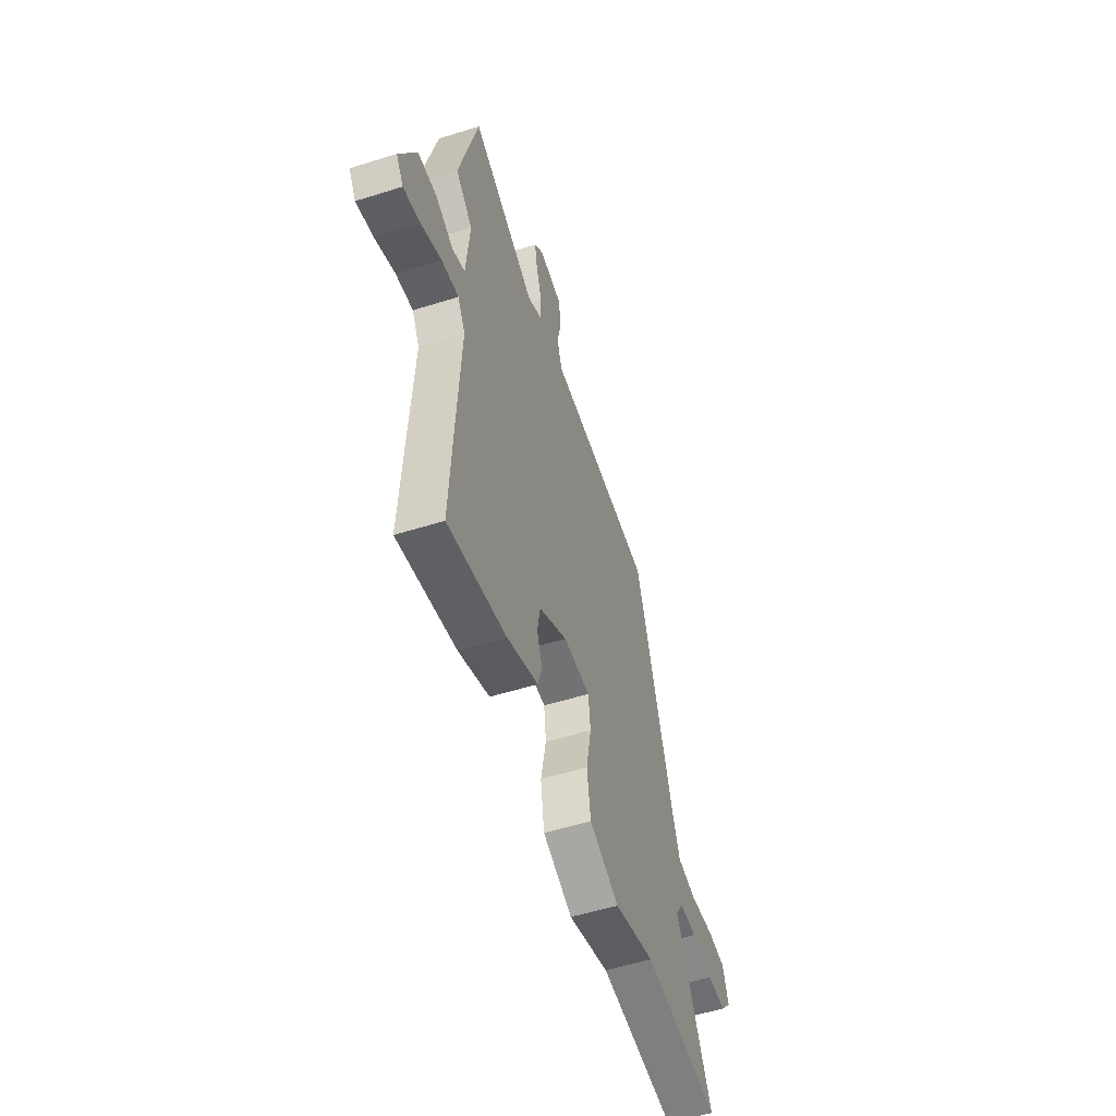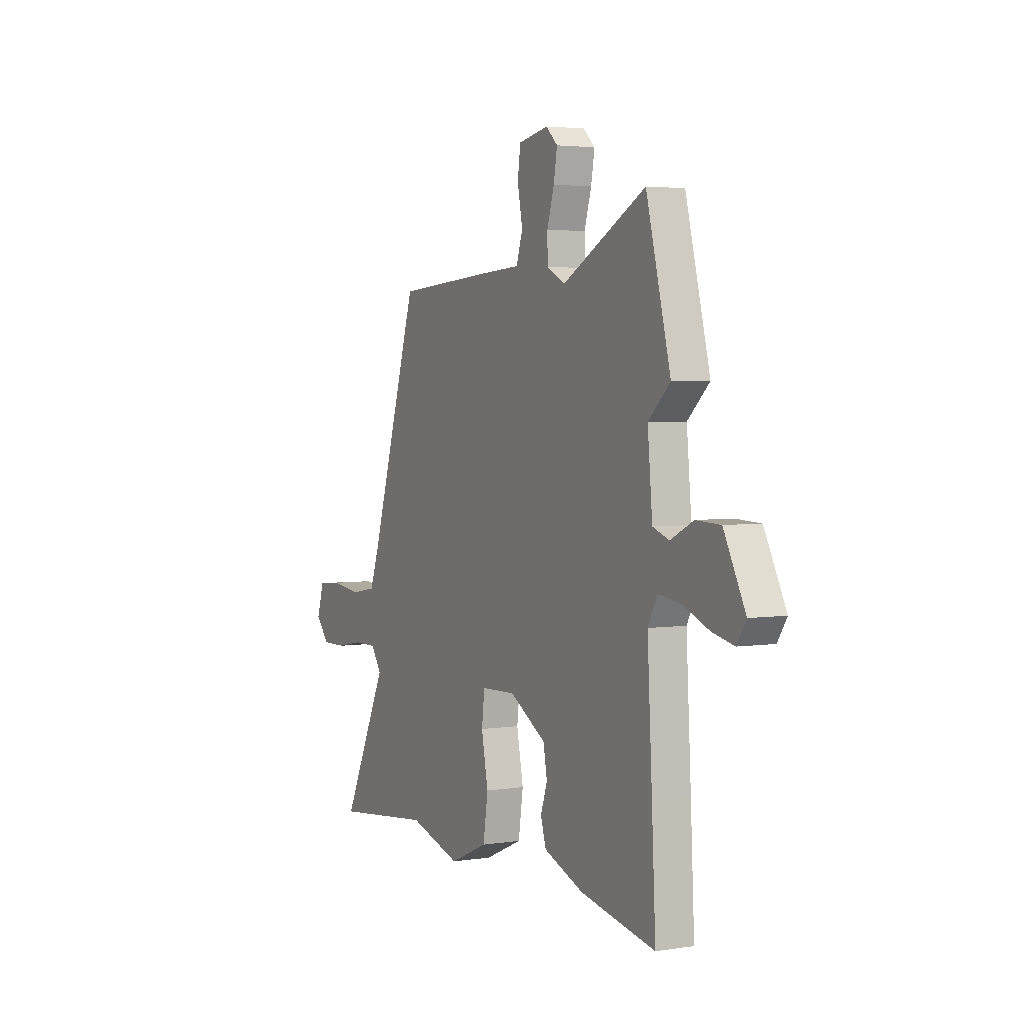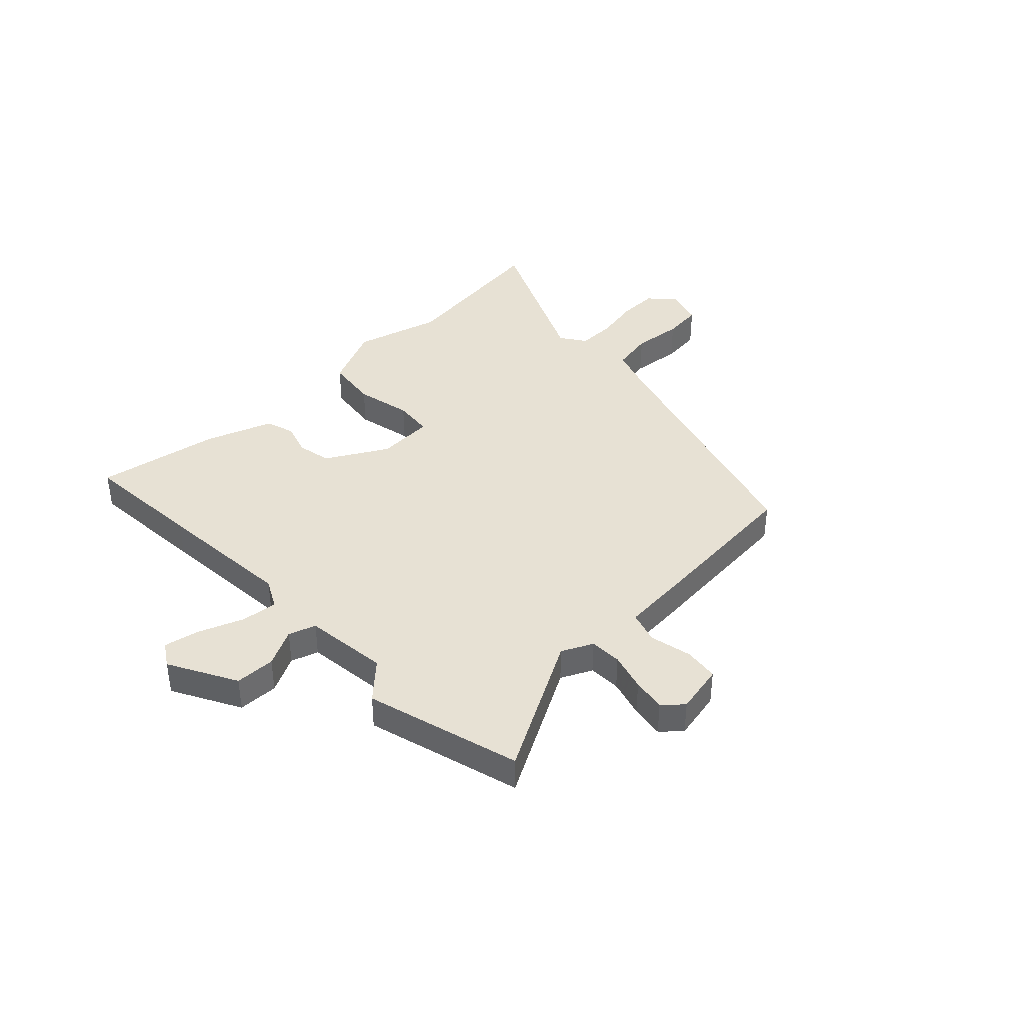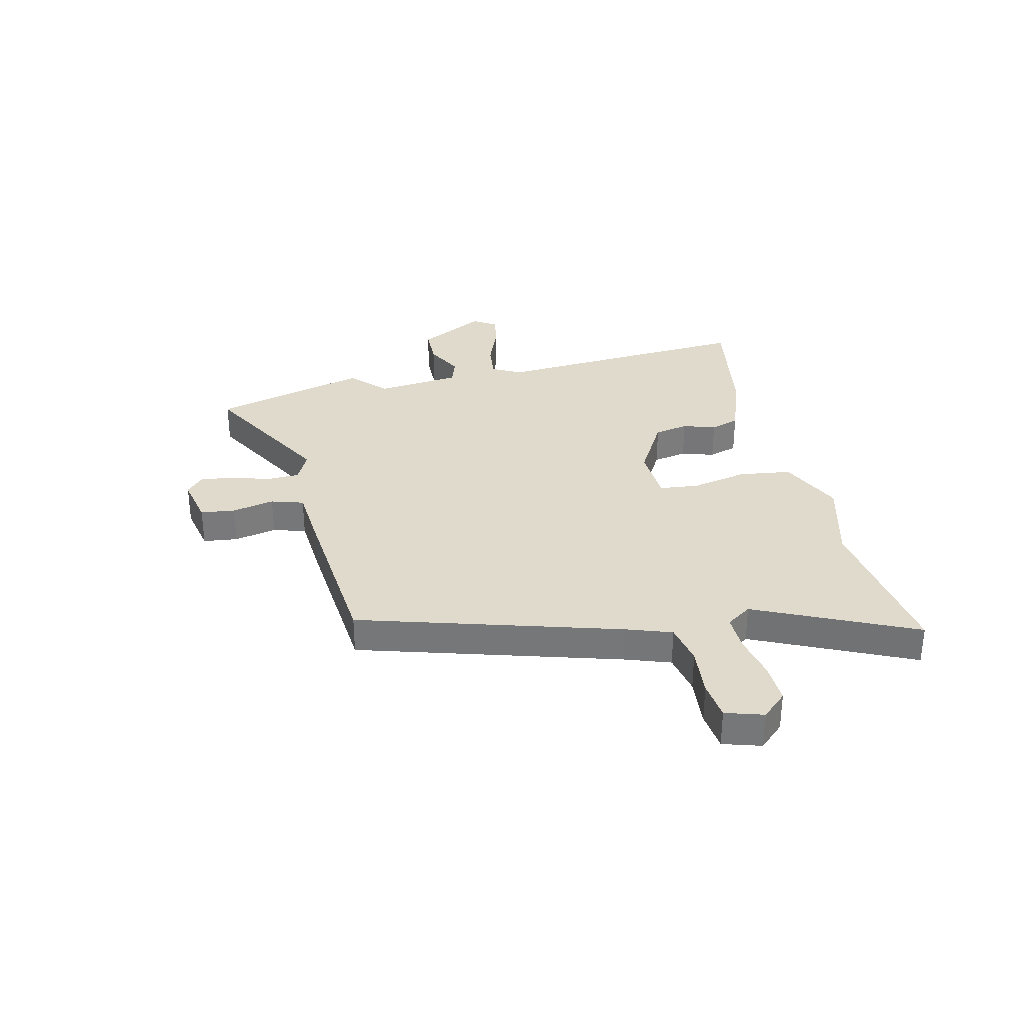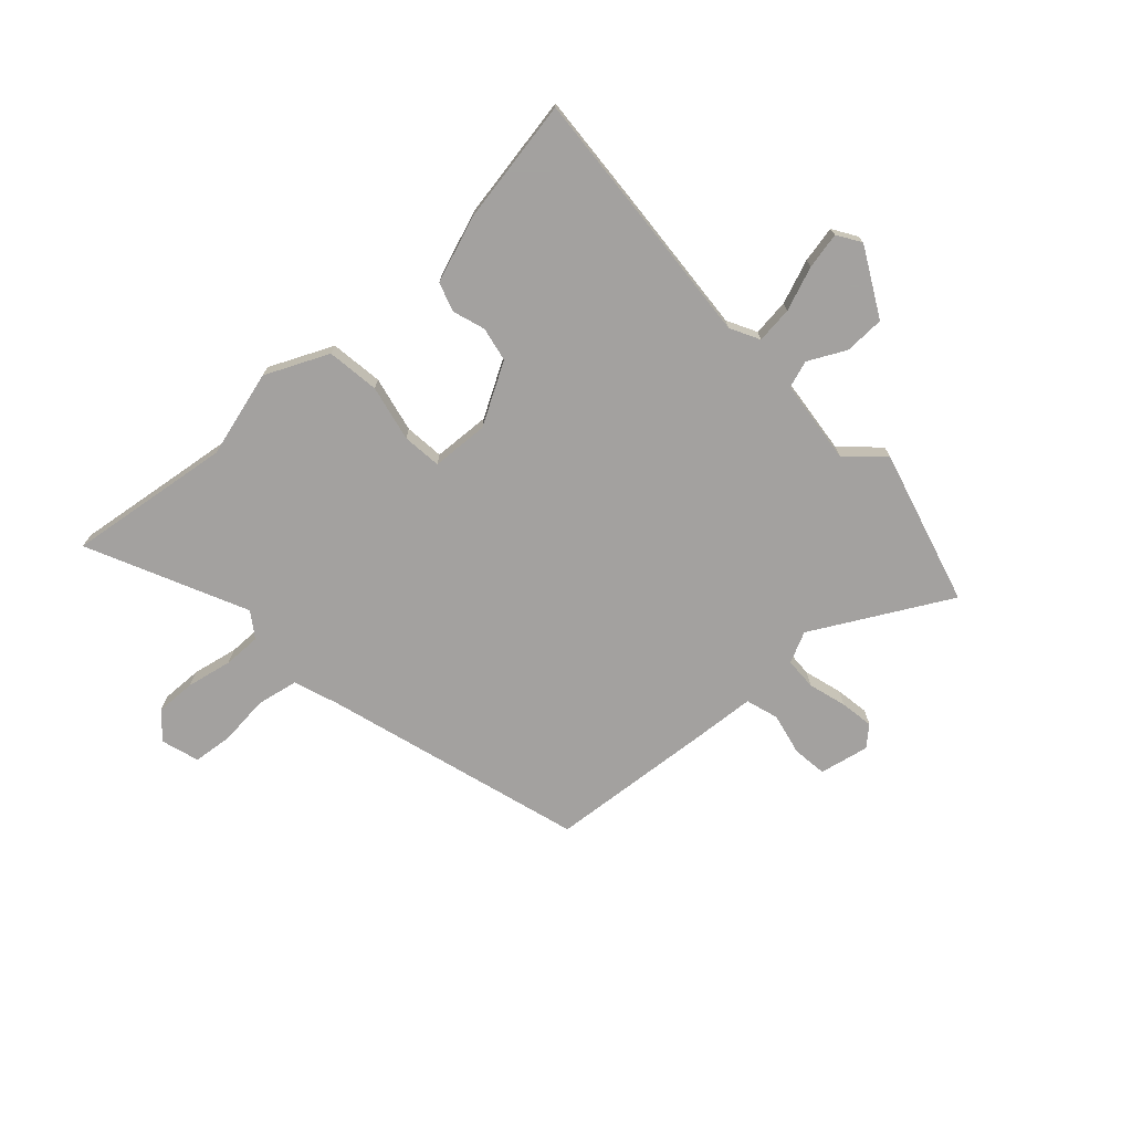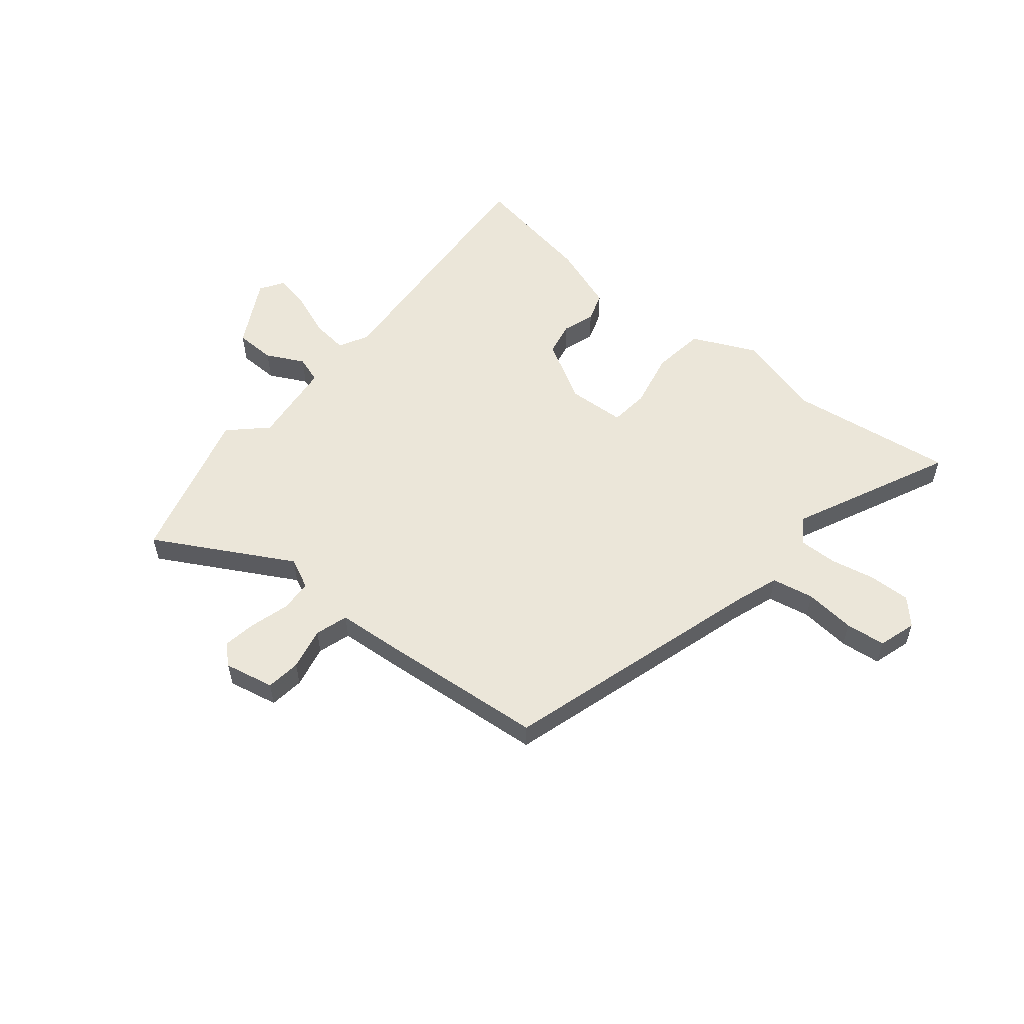
<metadata>
{"format":"obj","ext":"obj","renderer":"f3d","projection":"perspective","resolution":1024,"background":"white","views":[{"elev":-53.7,"azim":-71.4,"up":"+Z"},{"elev":3.5,"azim":-117.2,"up":"+Z"},{"elev":39.5,"azim":-44.8,"up":"+Y"},{"elev":32.5,"azim":76.0,"up":"+Y"},{"elev":-72.3,"azim":-138.3,"up":"+Y"},{"elev":55.4,"azim":38.4,"up":"+Y"}]}
</metadata>
<code>
v -0.502 0.07 -0.535
v -0.49 0.07 -0.302
v -0.475 0.07 -0.038
v -0.505 0.07 0.017
v -0.574 0.07 0.008
v -0.656 0.07 -0.025
v -0.724 0.07 -0.04
v -0.753 0.07 0.004
v -0.686 0.07 0.133
v -0.61 0.07 0.136
v -0.539 0.07 0.101
v -0.488 0.07 0.119
v -0.473 0.07 0.278
v -0.541 0.07 0.341
v -0.465 0.07 0.636
v -0.206 0.07 0.498
v -0.148 0.07 0.527
v -0.147 0.07 0.588
v -0.169 0.07 0.66
v -0.18 0.07 0.723
v -0.144 0.07 0.757
v -0.05 0.07 0.739
v -0.041 0.07 0.674
v -0.057 0.07 0.594
v -0.037 0.07 0.533
v 0.082 0.07 0.526
v 0.395 0.07 0.504
v 0.547 0.07 0.019
v 0.578 0.07 -0.066
v 0.657 0.07 -0.08
v 0.752 0.07 -0.069
v 0.827 0.07 -0.076
v 0.85 0.07 -0.147
v 0.807 0.07 -0.195
v 0.73 0.07 -0.194
v 0.644 0.07 -0.178
v 0.573 0.07 -0.178
v 0.541 0.07 -0.226
v 0.684 0.07 -0.522
v 0.374 0.07 -0.485
v 0.21 0.07 -0.532
v 0.09 0.07 -0.479
v 0.075 0.07 -0.38
v 0.096 0.07 -0.274
v 0.087 0.07 -0.2
v -0.021 0.07 -0.196
v -0.135 0.07 -0.263
v -0.147 0.07 -0.328
v -0.126 0.07 -0.389
v -0.143 0.07 -0.444
v -0.268 0.07 -0.491
v -0.502 0 -0.535
v -0.49 0 -0.302
v -0.475 0 -0.038
v -0.505 0 0.017
v -0.574 0 0.008
v -0.656 0 -0.025
v -0.724 0 -0.04
v -0.753 0 0.004
v -0.686 0 0.133
v -0.61 0 0.136
v -0.539 0 0.101
v -0.488 0 0.119
v -0.473 0 0.278
v -0.541 0 0.341
v -0.465 0 0.636
v -0.206 0 0.498
v -0.148 0 0.527
v -0.147 0 0.588
v -0.169 0 0.66
v -0.18 0 0.723
v -0.144 0 0.757
v -0.05 0 0.739
v -0.041 0 0.674
v -0.057 0 0.594
v -0.037 0 0.533
v 0.082 0 0.526
v 0.395 0 0.504
v 0.547 0 0.019
v 0.578 0 -0.066
v 0.657 0 -0.08
v 0.752 0 -0.069
v 0.827 0 -0.076
v 0.85 0 -0.147
v 0.807 0 -0.195
v 0.73 0 -0.194
v 0.644 0 -0.178
v 0.573 0 -0.178
v 0.541 0 -0.226
v 0.684 0 -0.522
v 0.374 0 -0.485
v 0.21 0 -0.532
v 0.09 0 -0.479
v 0.075 0 -0.38
v 0.096 0 -0.274
v 0.087 0 -0.2
v -0.021 0 -0.196
v -0.135 0 -0.263
v -0.147 0 -0.328
v -0.126 0 -0.389
v -0.143 0 -0.444
v -0.268 0 -0.491
f 1 2 3
f 51 1 3
f 50 51 3
f 49 50 3
f 48 49 3
f 47 48 3 4
f 46 47 4
f 45 46 4
f 42 43 44
f 41 42 44
f 40 41 44
f 40 44 45
f 39 40 45
f 38 39 45
f 37 38 45 4
f 34 35 36
f 33 34 36
f 32 33 36
f 31 32 36
f 30 31 36
f 36 37 4
f 30 36 4
f 29 30 4
f 25 26 27 28
f 25 28 29 4
f 22 23 24
f 21 22 24
f 20 21 24
f 19 20 24
f 18 19 24
f 17 18 24 25
f 16 17 25 4
f 13 14 15 16
f 12 13 16
f 9 10 11
f 8 9 11
f 7 8 11
f 6 7 11
f 5 6 11
f 5 11 12
f 4 5 12
f 4 12 16
f 54 53 52
f 54 52 102
f 54 102 101
f 54 101 100
f 54 100 99
f 55 54 99 98
f 55 98 97
f 55 97 96
f 95 94 93
f 95 93 92
f 95 92 91
f 96 95 91
f 96 91 90
f 96 90 89
f 55 96 89 88
f 87 86 85
f 87 85 84
f 87 84 83
f 87 83 82
f 87 82 81
f 55 88 87
f 55 87 81
f 55 81 80
f 79 78 77 76
f 55 80 79 76
f 75 74 73
f 75 73 72
f 75 72 71
f 75 71 70
f 75 70 69
f 76 75 69 68
f 55 76 68 67
f 67 66 65 64
f 67 64 63
f 62 61 60
f 62 60 59
f 62 59 58
f 62 58 57
f 62 57 56
f 63 62 56
f 63 56 55
f 67 63 55
f 1 52 53 2
f 2 53 54 3
f 3 54 55 4
f 4 55 56 5
f 5 56 57 6
f 6 57 58 7
f 7 58 59 8
f 8 59 60 9
f 9 60 61 10
f 10 61 62 11
f 11 62 63 12
f 12 63 64 13
f 13 64 65 14
f 14 65 66 15
f 15 66 67 16
f 16 67 68 17
f 17 68 69 18
f 18 69 70 19
f 19 70 71 20
f 20 71 72 21
f 21 72 73 22
f 22 73 74 23
f 23 74 75 24
f 24 75 76 25
f 25 76 77 26
f 26 77 78 27
f 27 78 79 28
f 28 79 80 29
f 29 80 81 30
f 30 81 82 31
f 31 82 83 32
f 32 83 84 33
f 33 84 85 34
f 34 85 86 35
f 35 86 87 36
f 36 87 88 37
f 37 88 89 38
f 38 89 90 39
f 39 90 91 40
f 40 91 92 41
f 41 92 93 42
f 42 93 94 43
f 43 94 95 44
f 44 95 96 45
f 45 96 97 46
f 46 97 98 47
f 47 98 99 48
f 48 99 100 49
f 49 100 101 50
f 50 101 102 51
f 51 102 52 1

</code>
